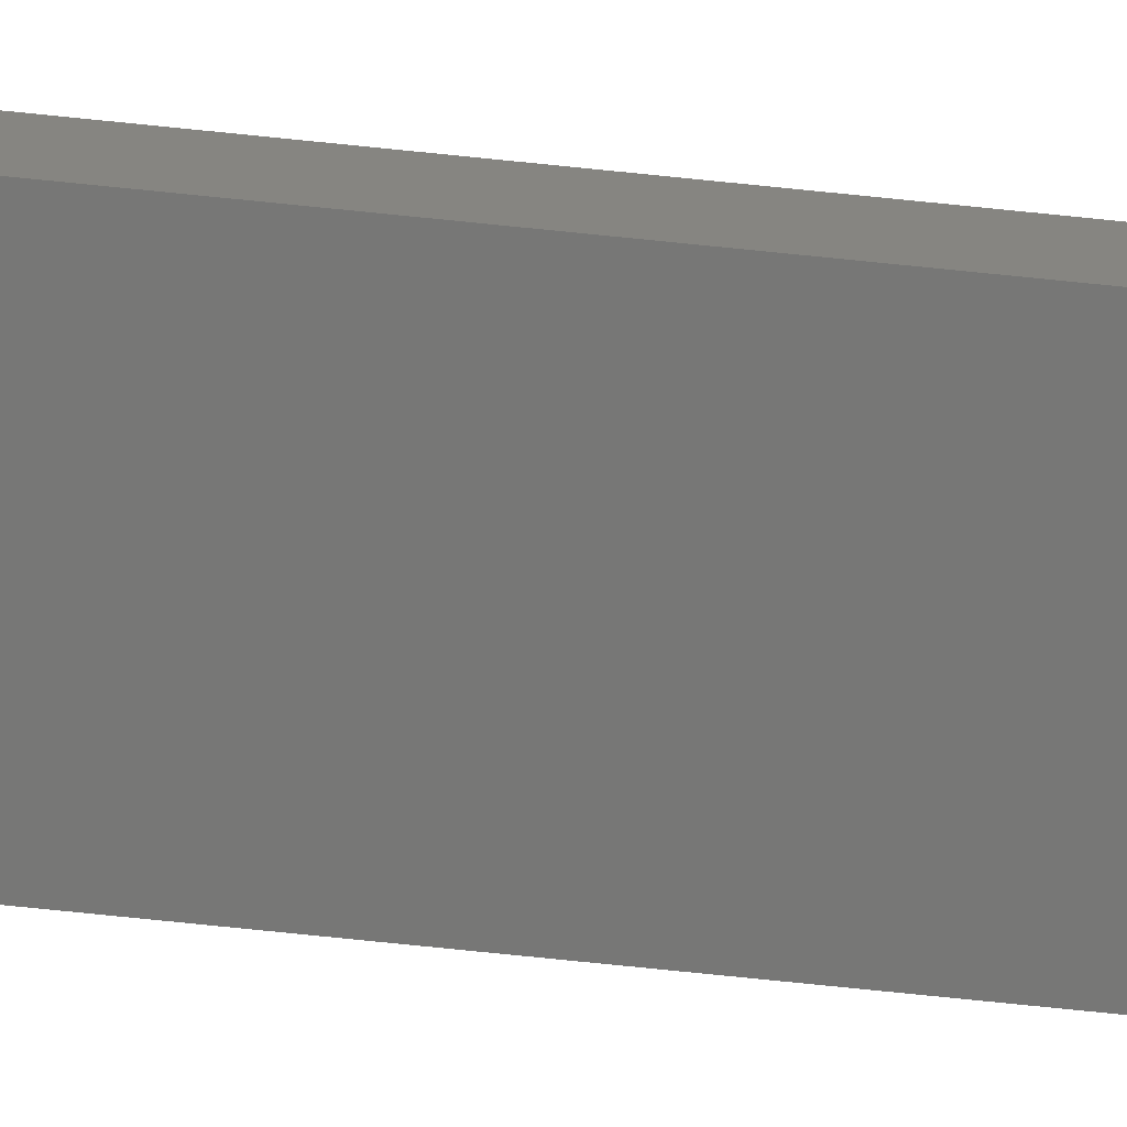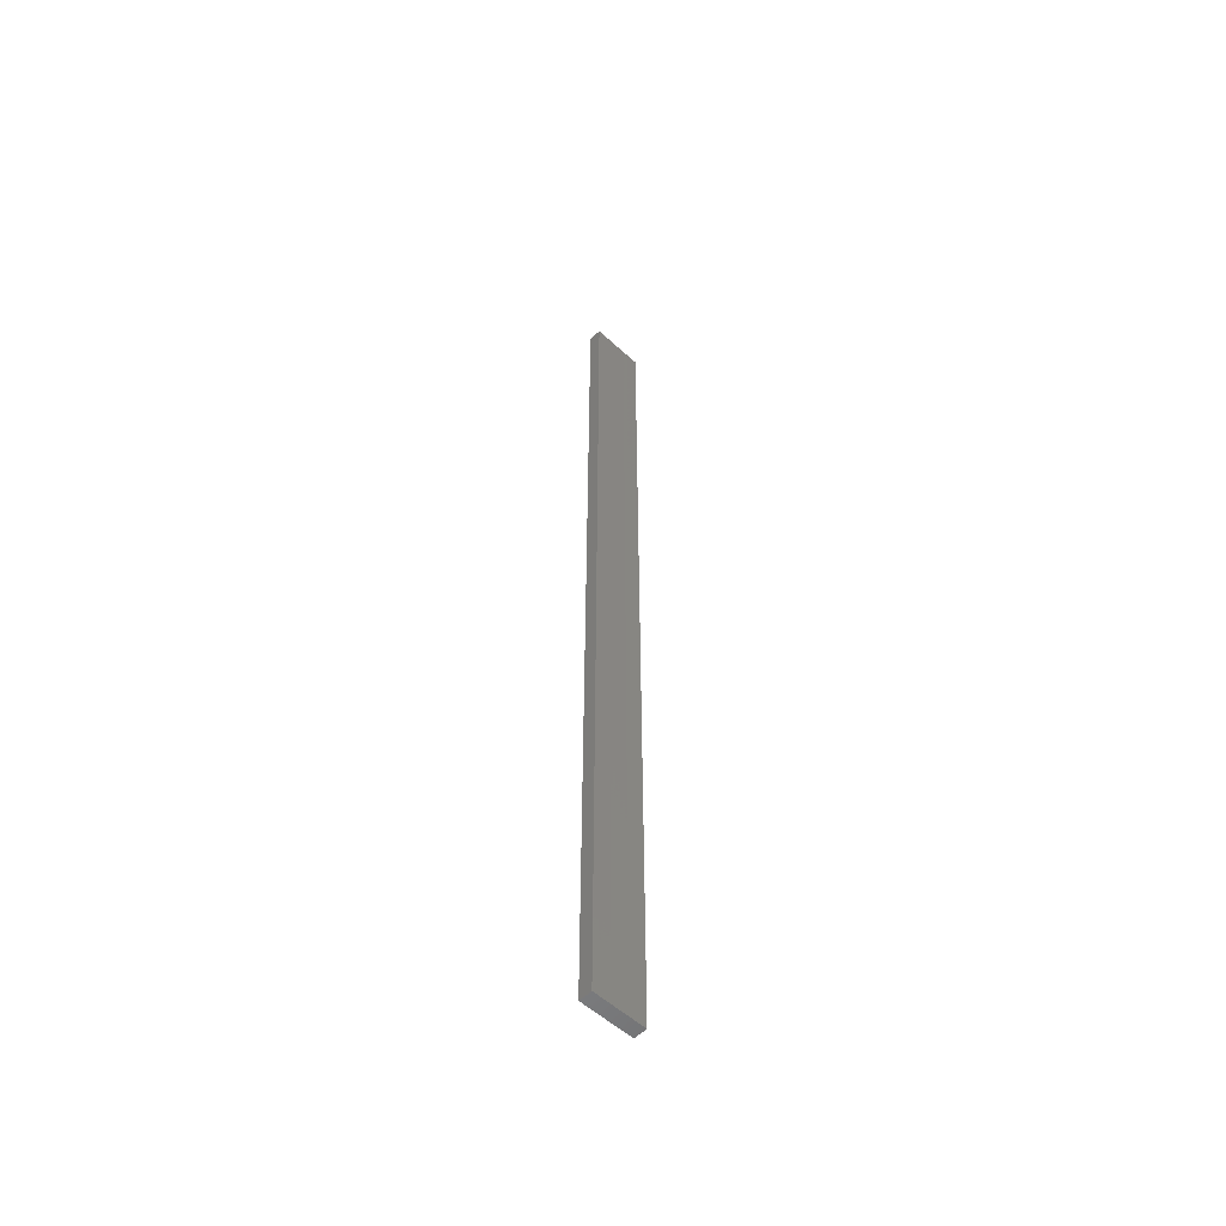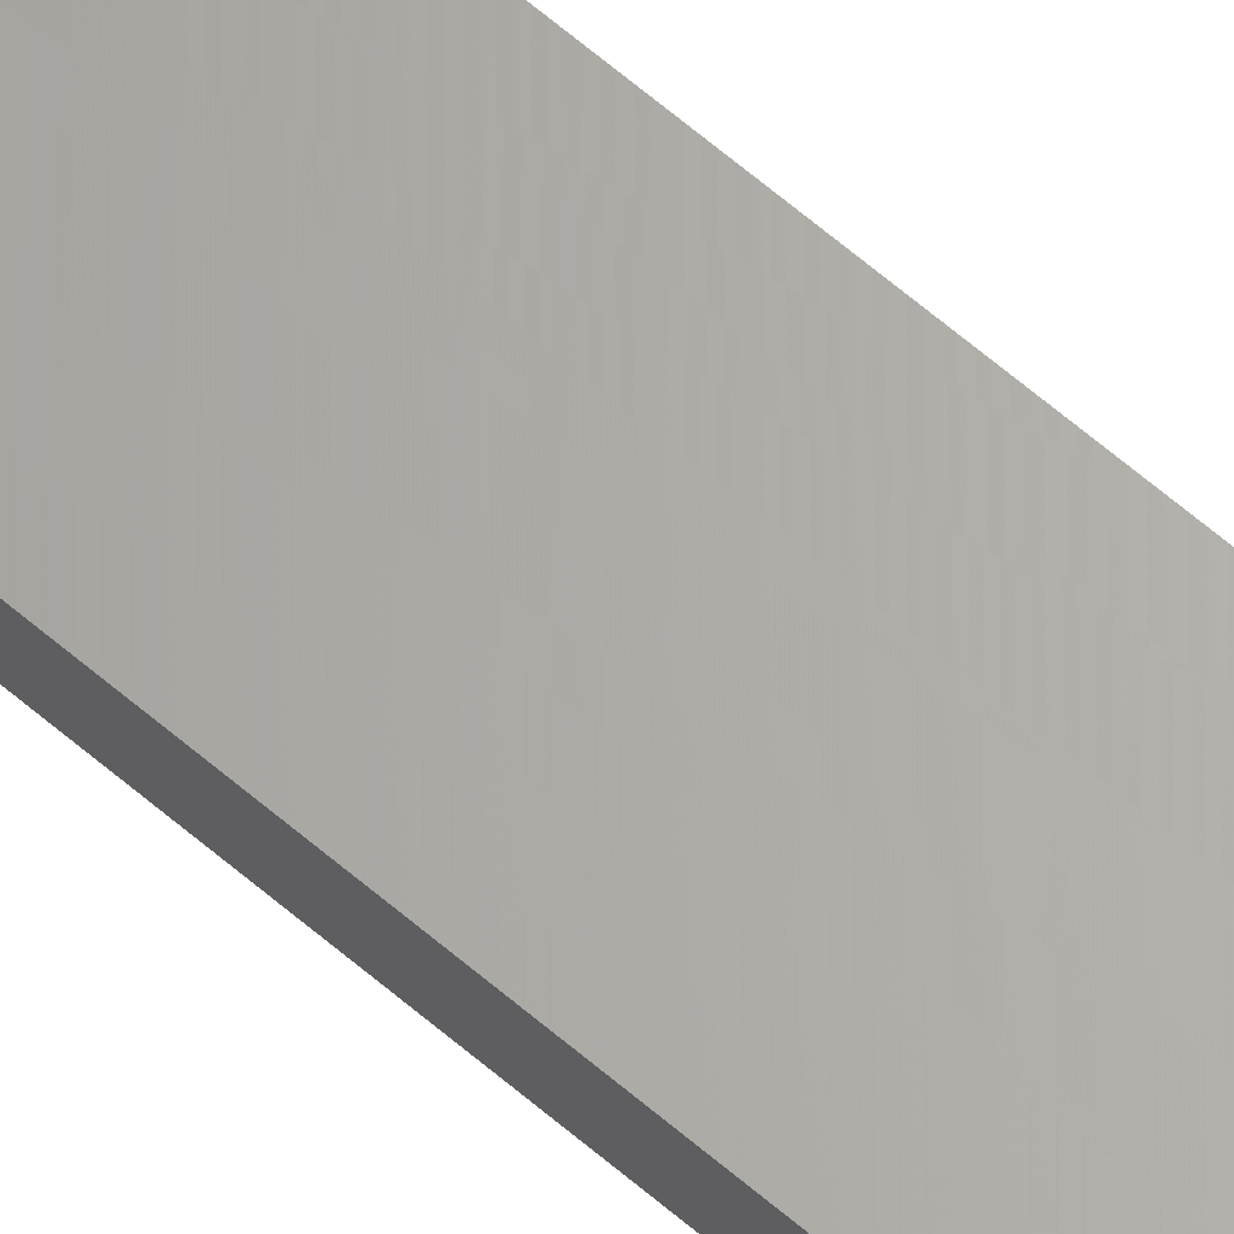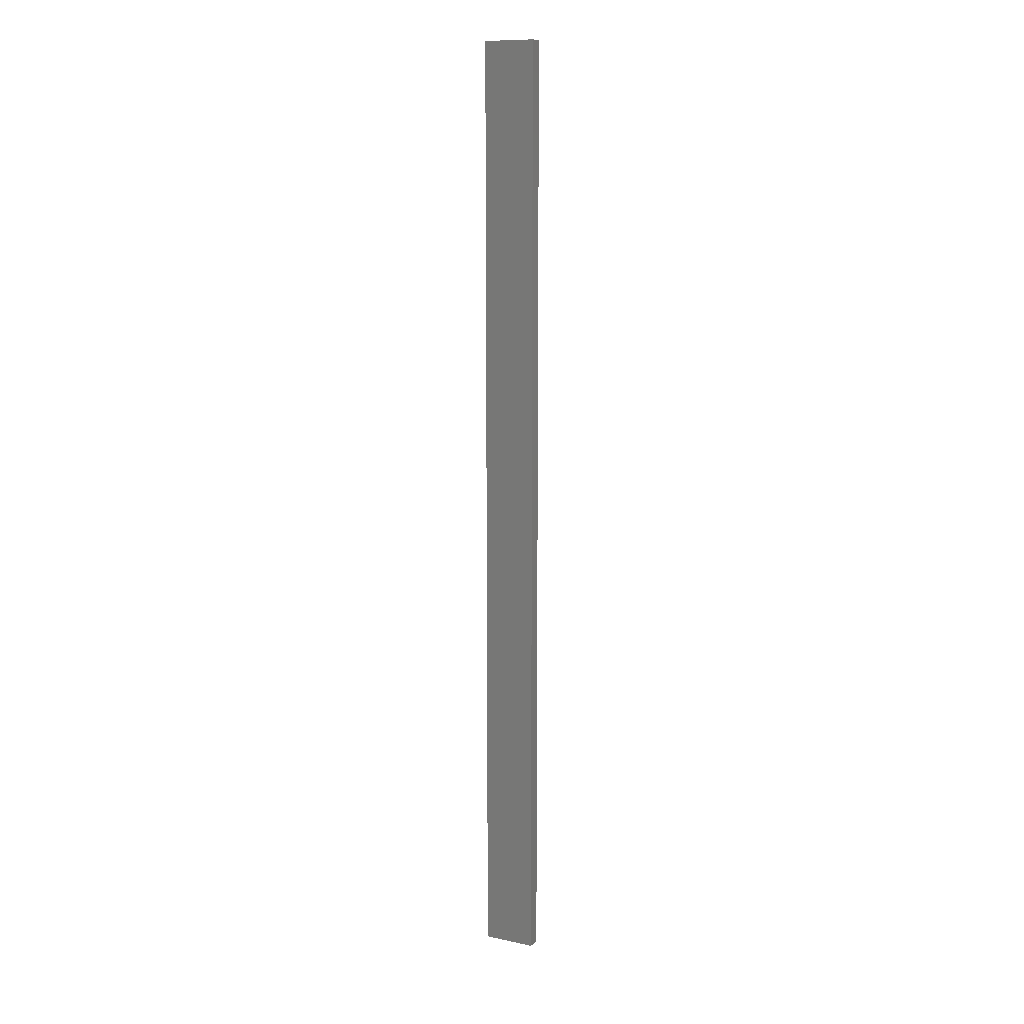
<metadata>
{"format":"stl","ext":"stl","renderer":"f3d","projection":"perspective","resolution":1024,"background":"white","views":[{"elev":-69.4,"azim":84.0,"up":"+Y"},{"elev":-54.5,"azim":135.8,"up":"+Z"},{"elev":65.0,"azim":-49.3,"up":"+Y"},{"elev":11.1,"azim":-152.4,"up":"+Z"}]}
</metadata>
<code>
# stl→obj: 16 verts, 28 faces
v 0.4446 -4.351 -41.31
v 0.3779 -4.351 -41.31
v 0.3779 -4.351 -44.9
v 0.4446 -4.351 -44.9
v 0.5112 -4.351 -41.31
v 0.5112 -4.351 -44.9
v 0.5779 -4.351 -44.9
v 0.5779 -4.351 -41.31
v 0.5778 -4.301 -41.31
v 0.5778 -4.301 -44.9
v 0.3779 -4.301 -44.9
v 0.4445 -4.301 -41.31
v 0.4445 -4.301 -44.9
v 0.5112 -4.301 -44.9
v 0.3779 -4.301 -41.31
v 0.5112 -4.301 -41.31
f 1 2 3
f 1 3 4
f 5 4 6
f 5 6 7
f 5 1 4
f 8 5 7
f 9 8 7
f 9 7 10
f 11 12 13
f 13 12 14
f 15 12 11
f 12 16 14
f 14 9 10
f 16 9 14
f 2 15 11
f 2 11 3
f 9 16 8
f 16 5 8
f 12 1 16
f 16 1 5
f 12 15 1
f 15 2 1
f 14 10 7
f 6 14 7
f 4 13 14
f 4 14 6
f 3 11 13
f 3 13 4

</code>
